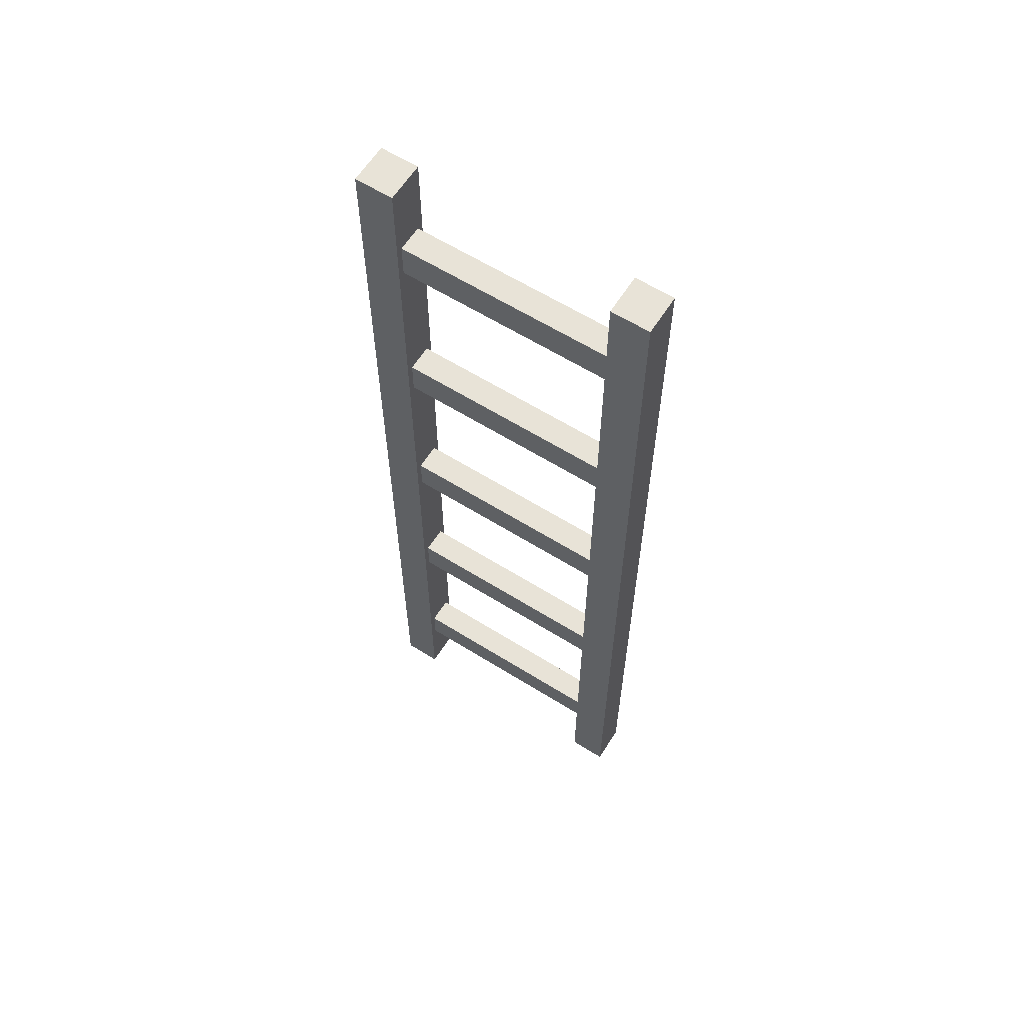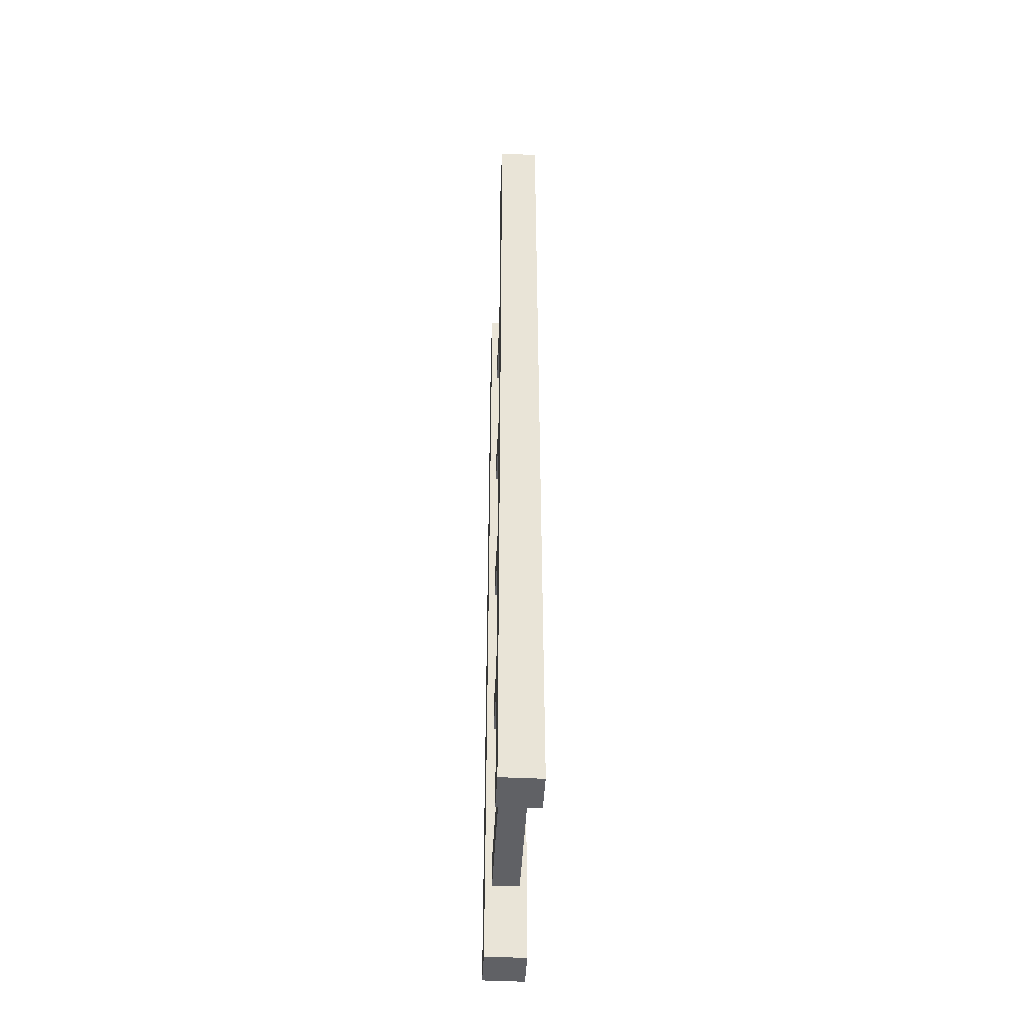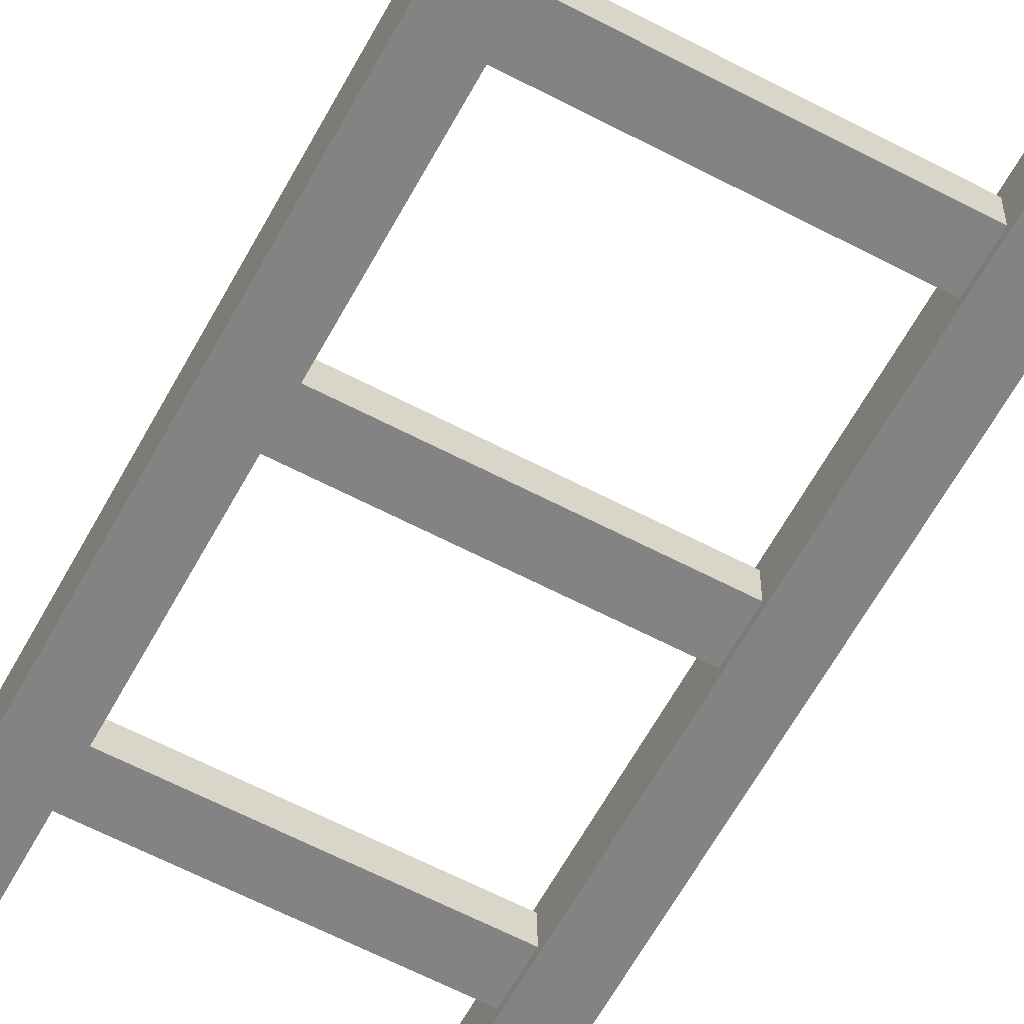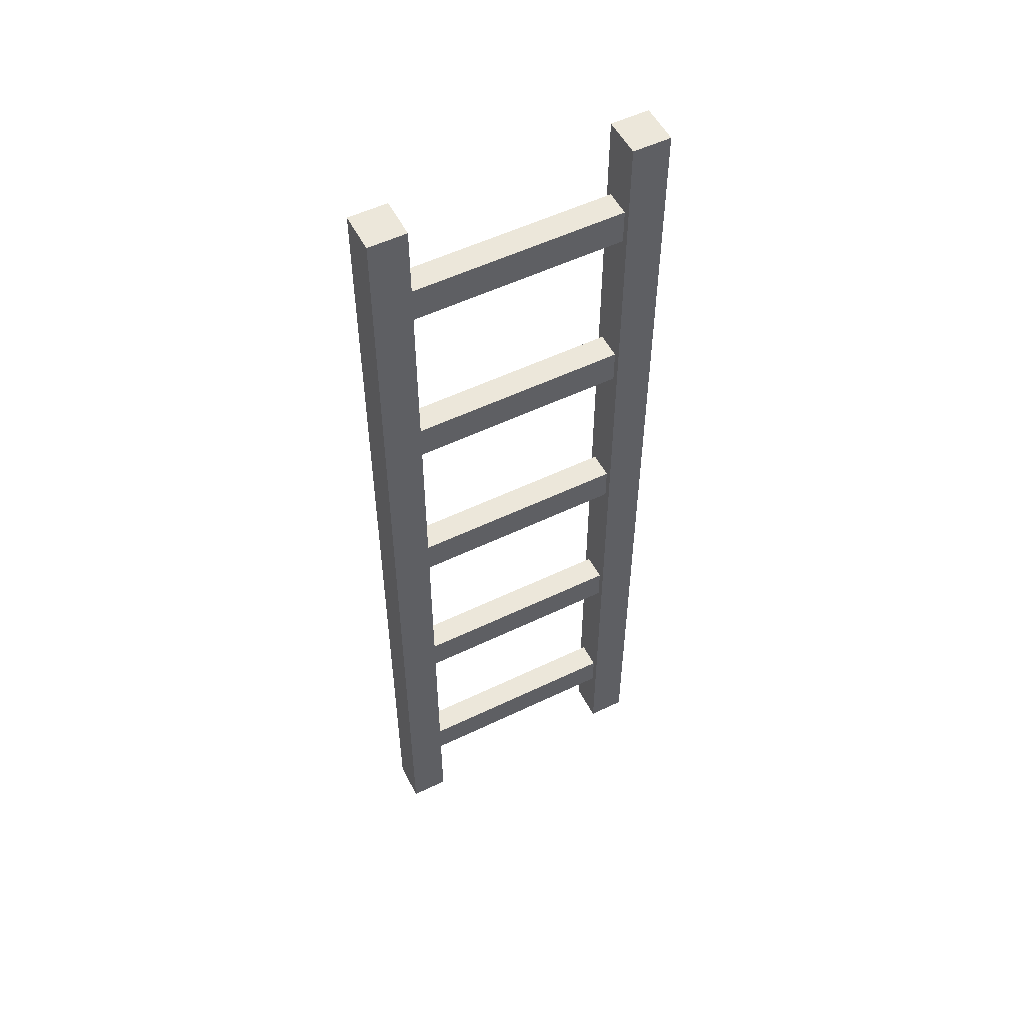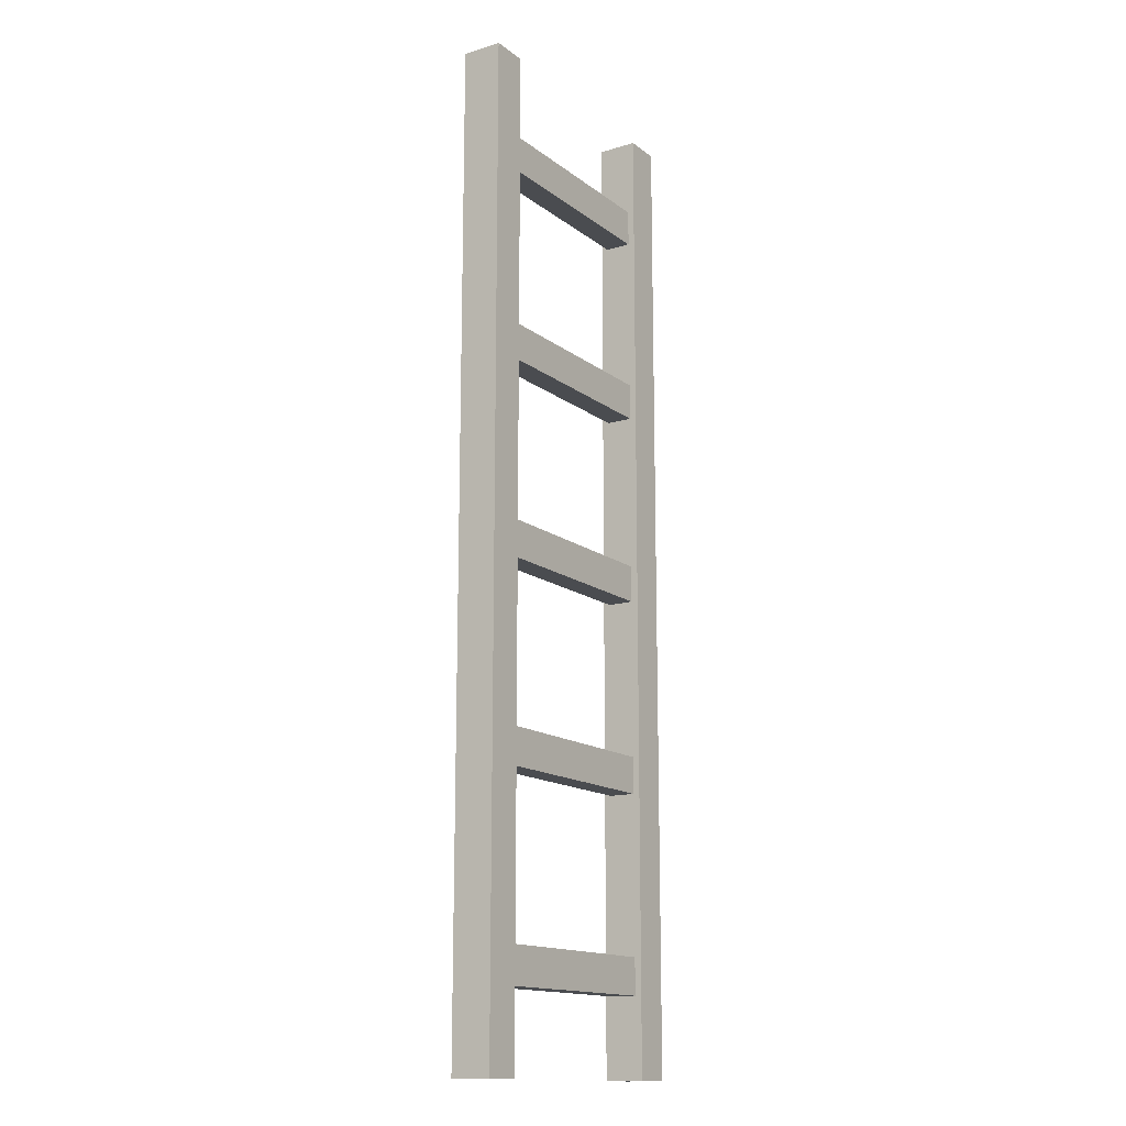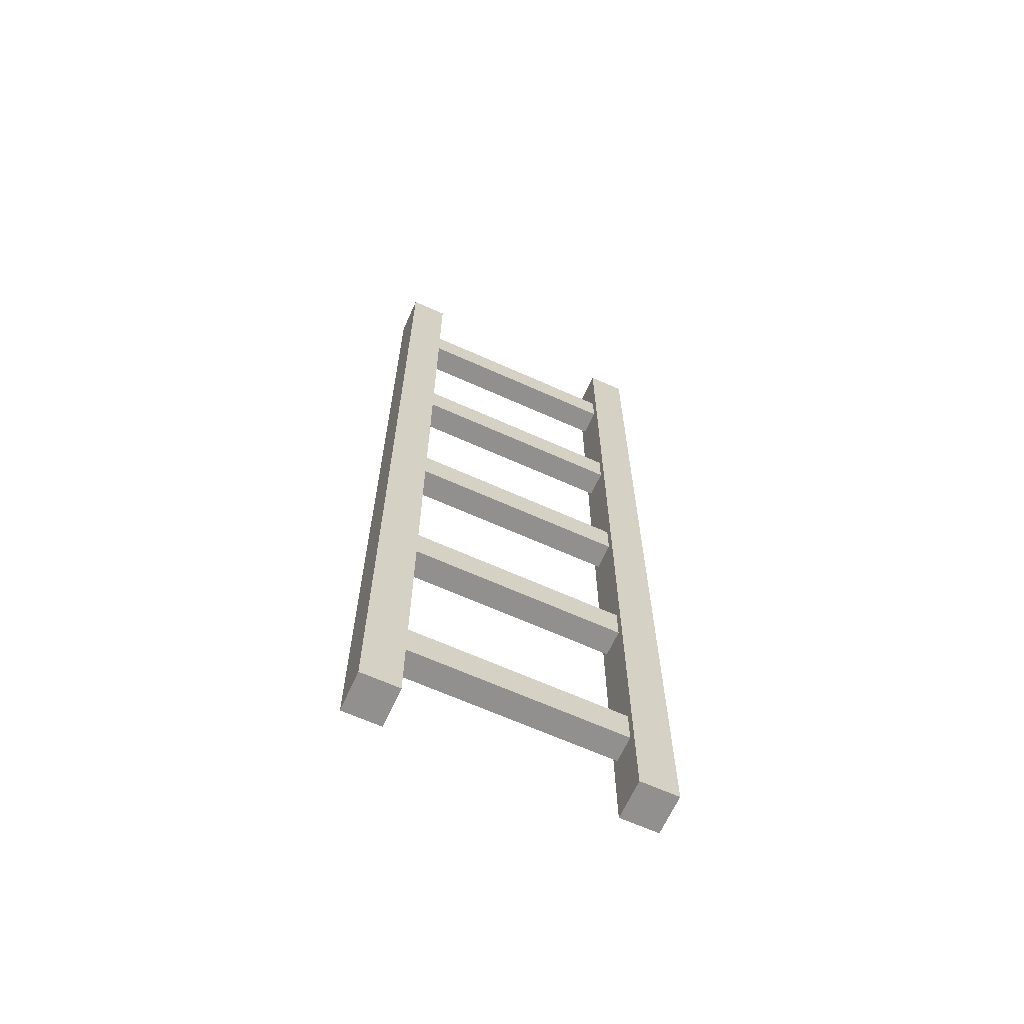
<metadata>
{"format":"obj","ext":"obj","renderer":"f3d","projection":"perspective","resolution":1024,"background":"white","views":[{"elev":61.9,"azim":32.4,"up":"+Y"},{"elev":-48.0,"azim":-93.1,"up":"+Y"},{"elev":-61.1,"azim":-28.3,"up":"+Z"},{"elev":54.0,"azim":152.9,"up":"+Y"},{"elev":-14.9,"azim":122.9,"up":"+Y"},{"elev":-65.7,"azim":-24.3,"up":"+Y"}]}
</metadata>
<code>
o Ladder_1
v 0.1691 0.1219 0.02011
v 0.1691 0.1219 -0.02011
v 0.2241 0 0.03055
v 0.2241 0 -0.03055
v 0.1656 0 0.03055
v 0.1656 0 -0.03055
v 0.2241 1.5 0.03055
v 0.1656 1.5 0.03055
v 0.2241 1.5 -0.03055
v 0.1656 1.5 -0.03055
v 0.1691 0.1781 0.02011
v 0.1691 0.1781 -0.02011
v 0.1691 0.4219 0.02011
v 0.1691 0.4219 -0.02011
v 0.1691 0.4781 0.02011
v 0.1691 0.4781 -0.02011
v 0.1691 0.7219 0.02011
v 0.1691 0.7219 -0.02011
v 0.1691 0.7781 0.02011
v 0.1691 0.7781 -0.02011
v 0.1691 1.022 0.02011
v 0.1691 1.022 -0.02011
v 0.1691 1.078 0.02011
v 0.1691 1.078 -0.02011
v 0.1691 1.322 0.02011
v 0.1691 1.322 -0.02011
v 0.1691 1.378 0.02011
v 0.1691 1.378 -0.02011
v -0.1691 0.1219 0.02011
v -0.1691 0.1219 -0.02011
v -0.2241 0 0.03055
v -0.2241 0 -0.03055
v -0.1656 0 0.03055
v -0.1656 0 -0.03055
v -0.2241 1.5 0.03055
v -0.1656 1.5 0.03055
v -0.2241 1.5 -0.03055
v -0.1656 1.5 -0.03055
v -0.1691 0.1781 0.02011
v -0.1691 0.1781 -0.02011
v -0.1691 0.4219 0.02011
v -0.1691 0.4219 -0.02011
v -0.1691 0.4781 0.02011
v -0.1691 0.4781 -0.02011
v -0.1691 0.7219 0.02011
v -0.1691 0.7219 -0.02011
v -0.1691 0.7781 0.02011
v -0.1691 0.7781 -0.02011
v -0.1691 1.022 0.02011
v -0.1691 1.022 -0.02011
v -0.1691 1.078 0.02011
v -0.1691 1.078 -0.02011
v -0.1691 1.322 0.02011
v -0.1691 1.322 -0.02011
v -0.1691 1.378 0.02011
v -0.1691 1.378 -0.02011
f 12 40 39 11
f 5 6 4 3
f 8 7 9 10
f 4 6 10 9
f 5 3 7 8
f 6 5 8 10
f 3 4 9 7
f 11 39 29 1
f 13 41 42 14
f 30 40 12 2
f 16 44 43 15
f 15 43 41 13
f 17 45 46 18
f 42 44 16 14
f 20 48 47 19
f 19 47 45 17
f 21 49 50 22
f 46 48 20 18
f 24 52 51 23
f 23 51 49 21
f 25 53 54 26
f 50 52 24 22
f 28 56 55 27
f 27 55 53 25
f 54 56 28 26
f 33 31 32 34
f 36 38 37 35
f 32 37 38 34
f 33 36 35 31
f 34 38 36 33
f 31 35 37 32
f 1 29 30 2

</code>
